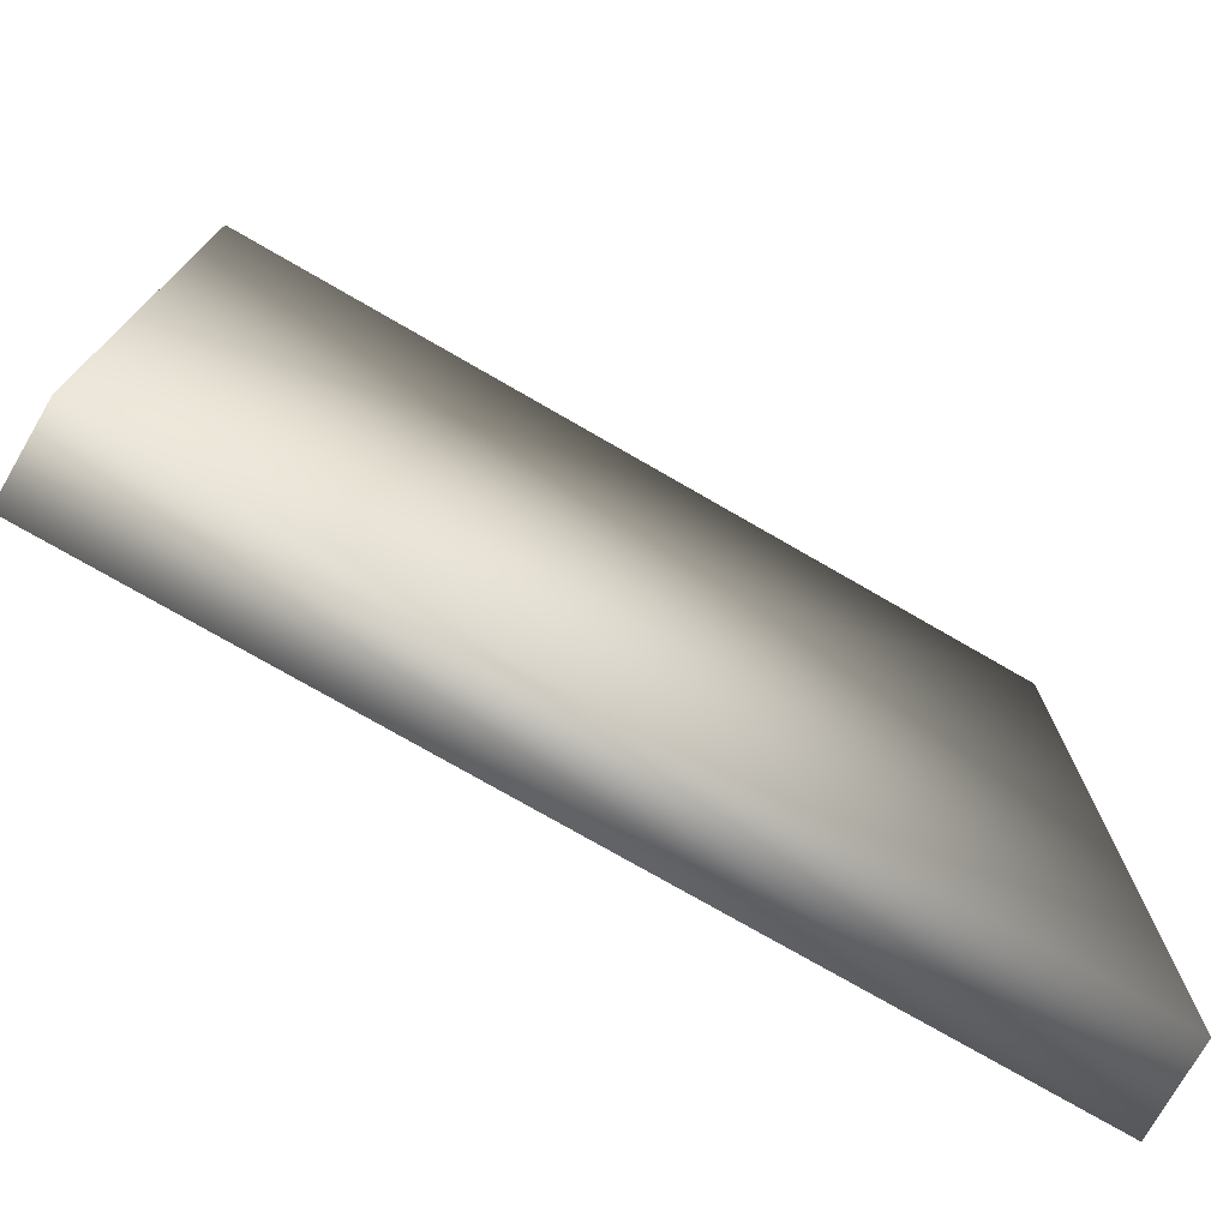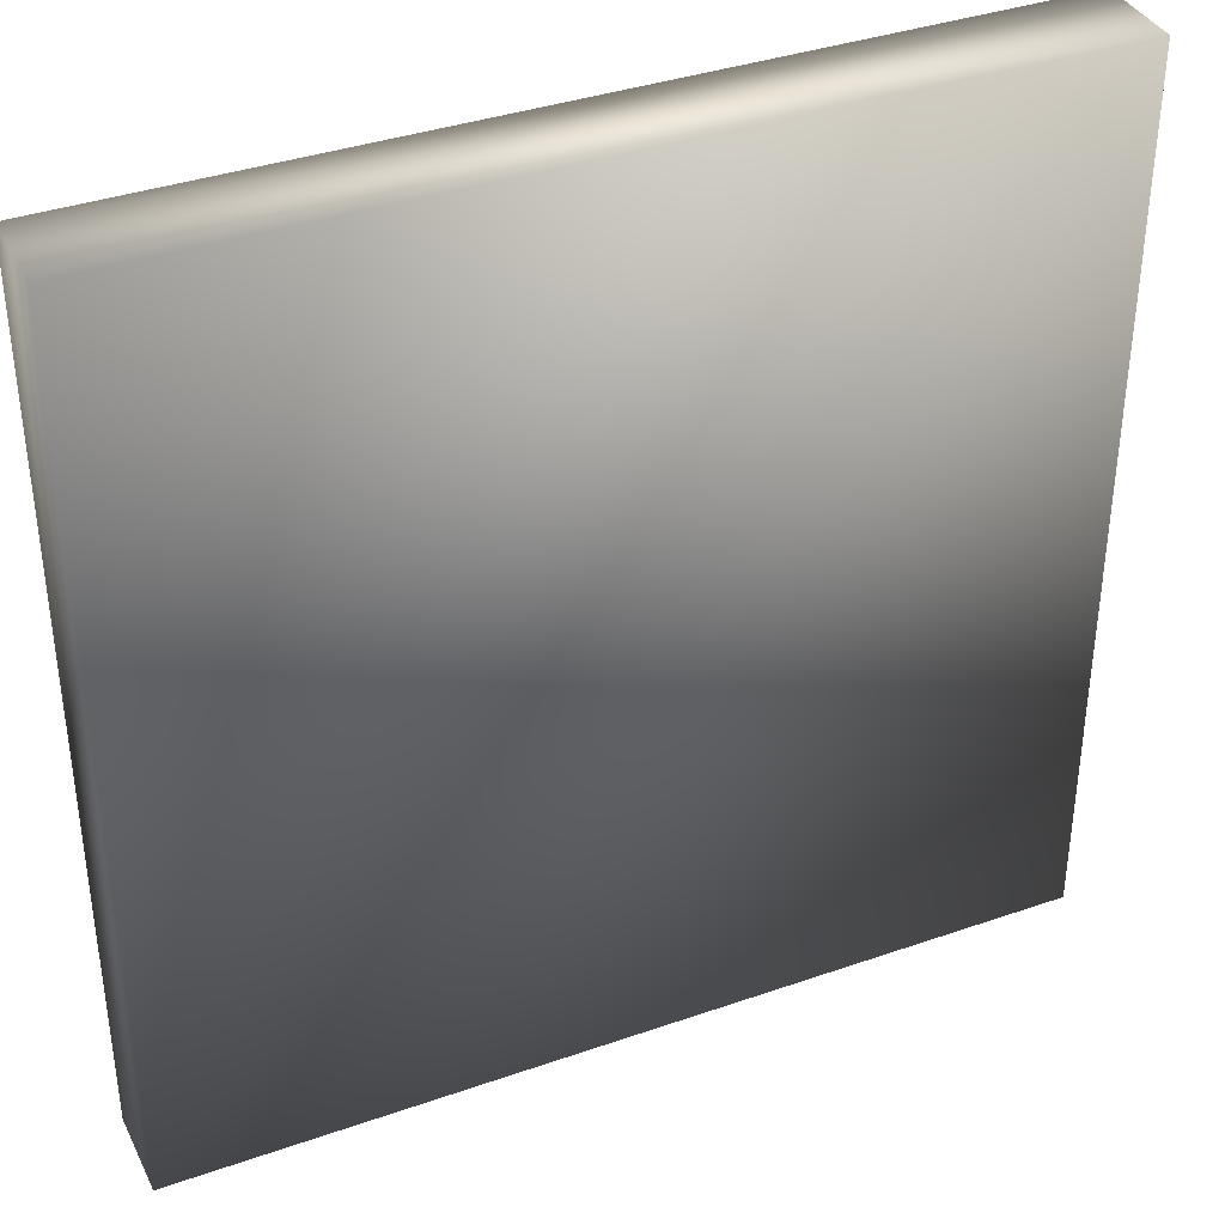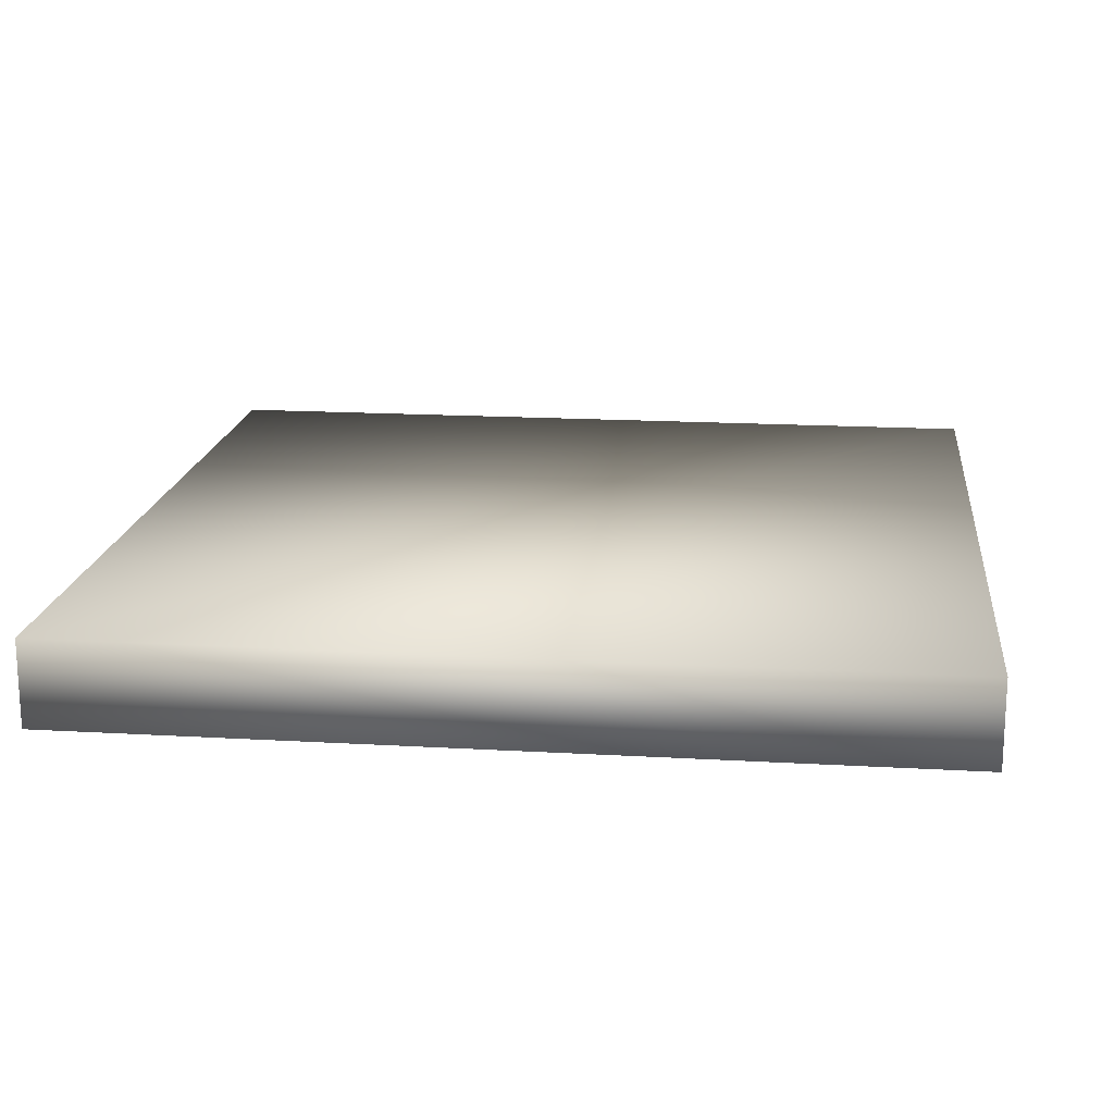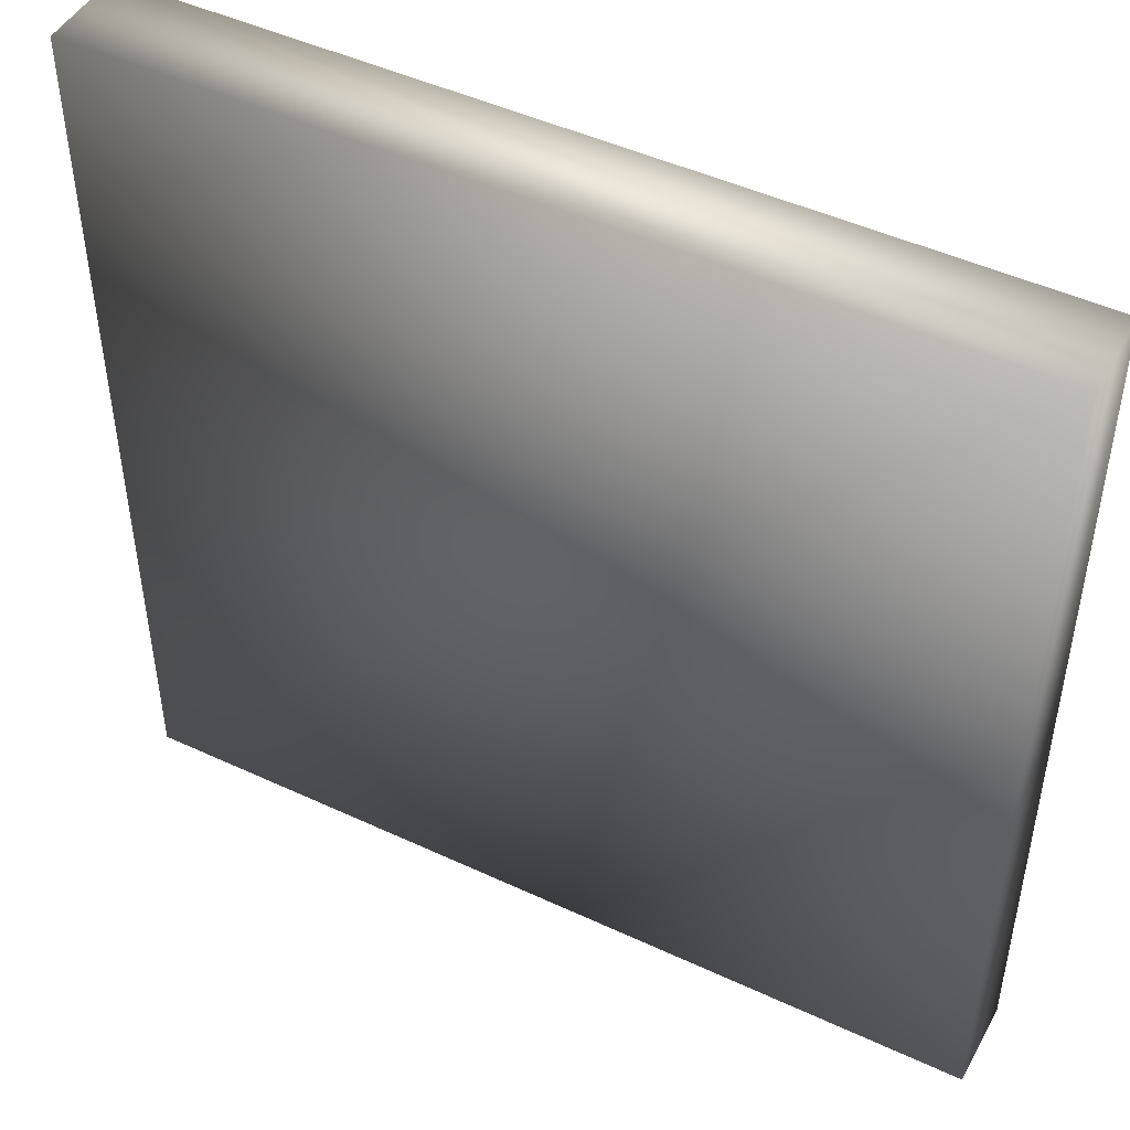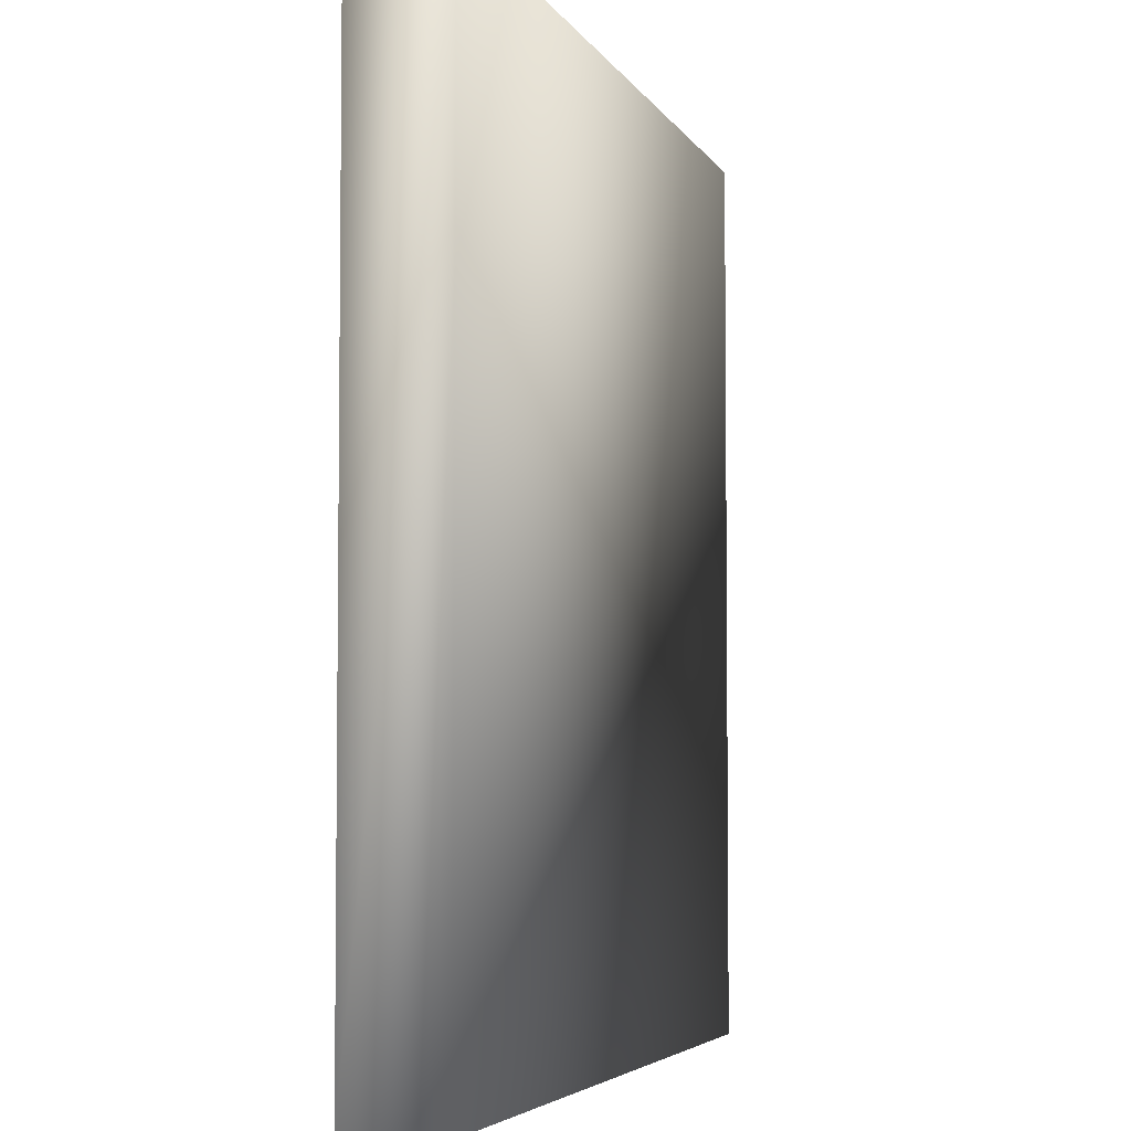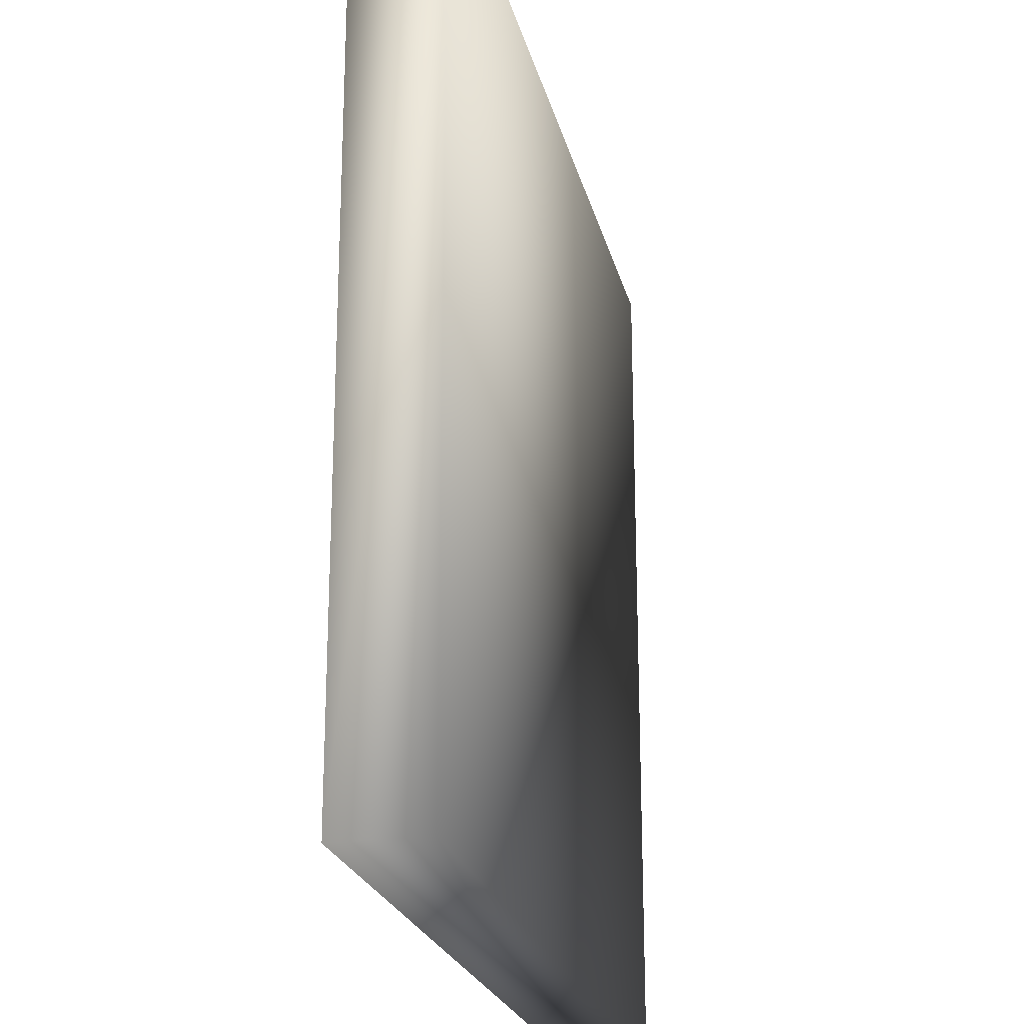
<metadata>
{"format":"obj","ext":"obj","renderer":"f3d","projection":"perspective","resolution":1024,"background":"white","views":[{"elev":-75.6,"azim":-30.0,"up":"+Z"},{"elev":37.4,"azim":-24.1,"up":"+Z"},{"elev":17.3,"azim":6.6,"up":"+Y"},{"elev":47.2,"azim":27.8,"up":"+Z"},{"elev":-4.6,"azim":106.1,"up":"+Z"},{"elev":-22.6,"azim":102.9,"up":"+Z"}]}
</metadata>
<code>
o floor_1_x_1_triangulated.obj
v -0.5 0 -0.5
v 0.5 0 -0.5
v -0.5 0.1 -0.5
v 0.5 0.1 -0.5
v -0.5 0 0.5
v 0.5 0 0.5
v -0.5 0.1 0.5
v 0.5 0.1 0.5
g Cube
f 4 2 1
f 4 1 3
f 6 8 7
f 6 7 5
f 6 5 1
f 6 1 2
f 8 6 2
f 8 2 4
f 7 8 4
f 7 4 3
f 5 7 3
f 5 3 1

</code>
